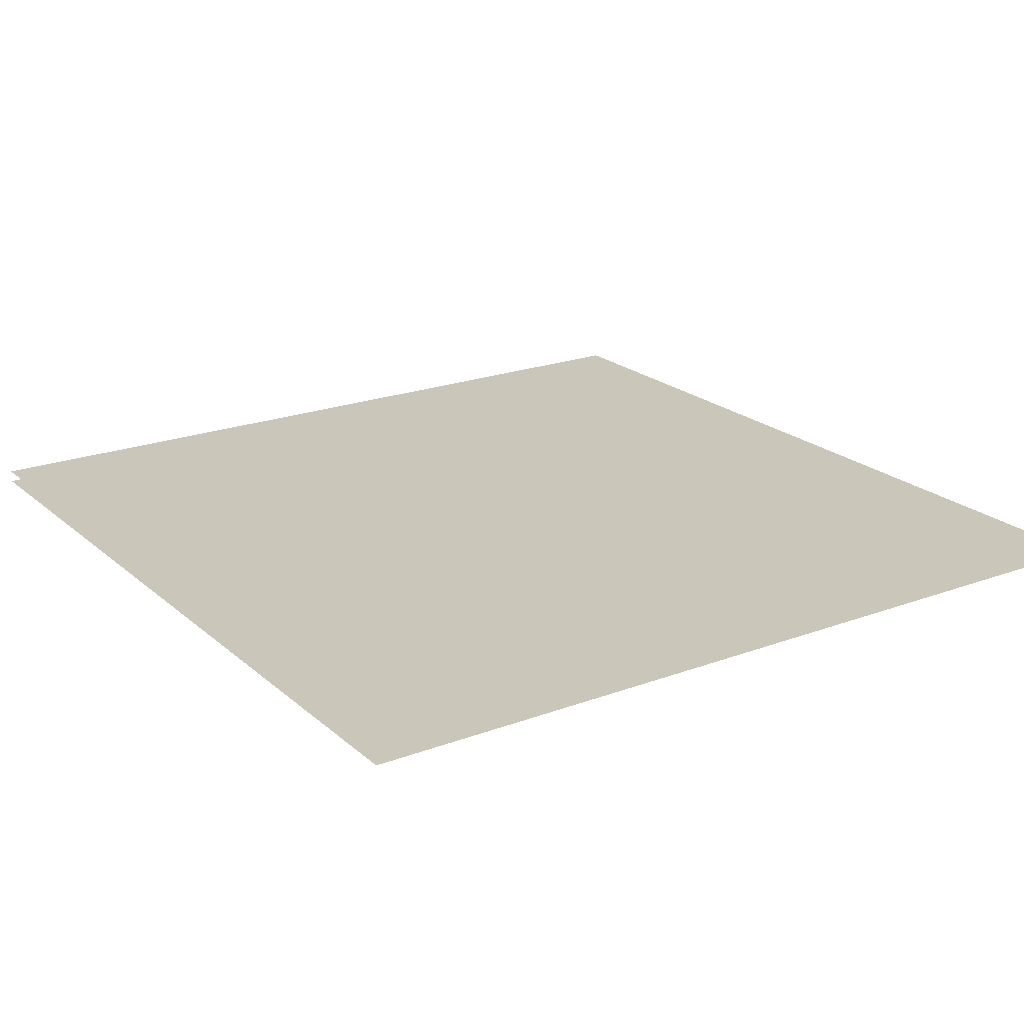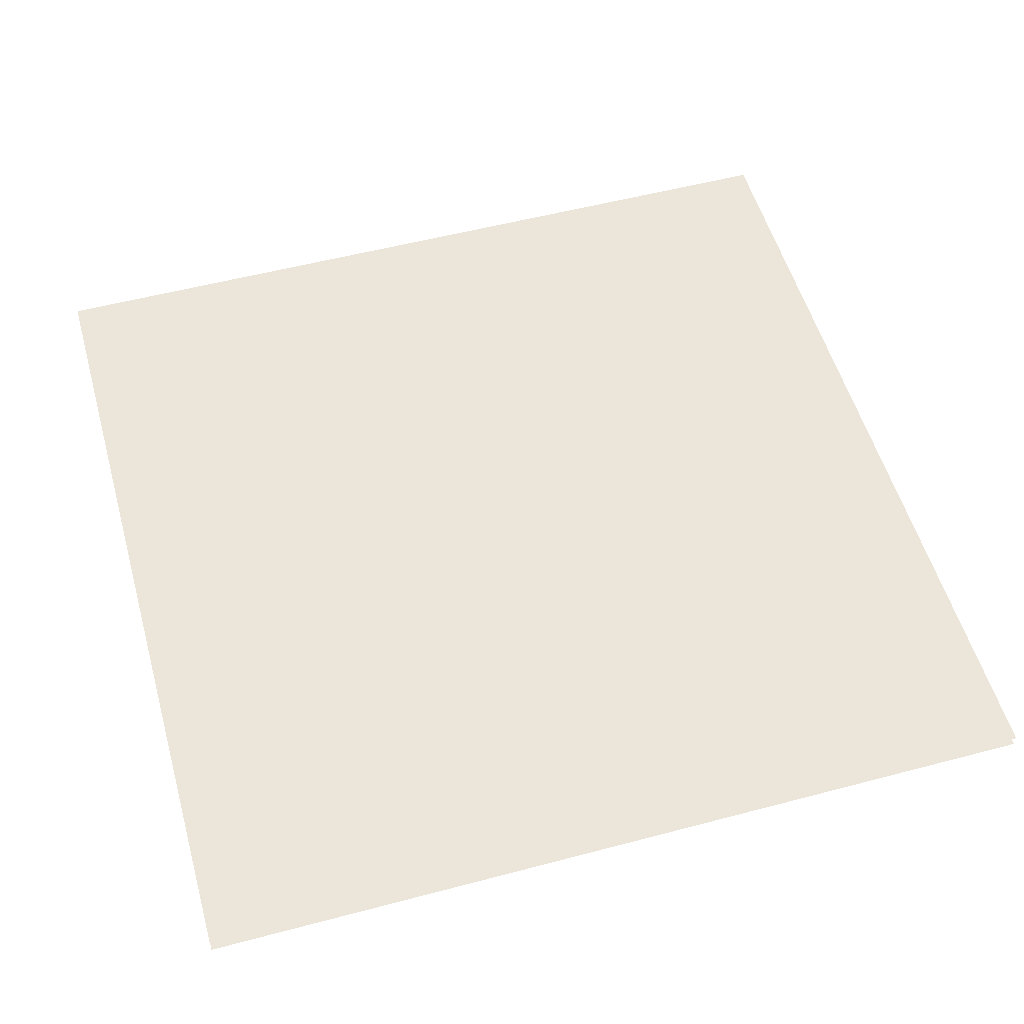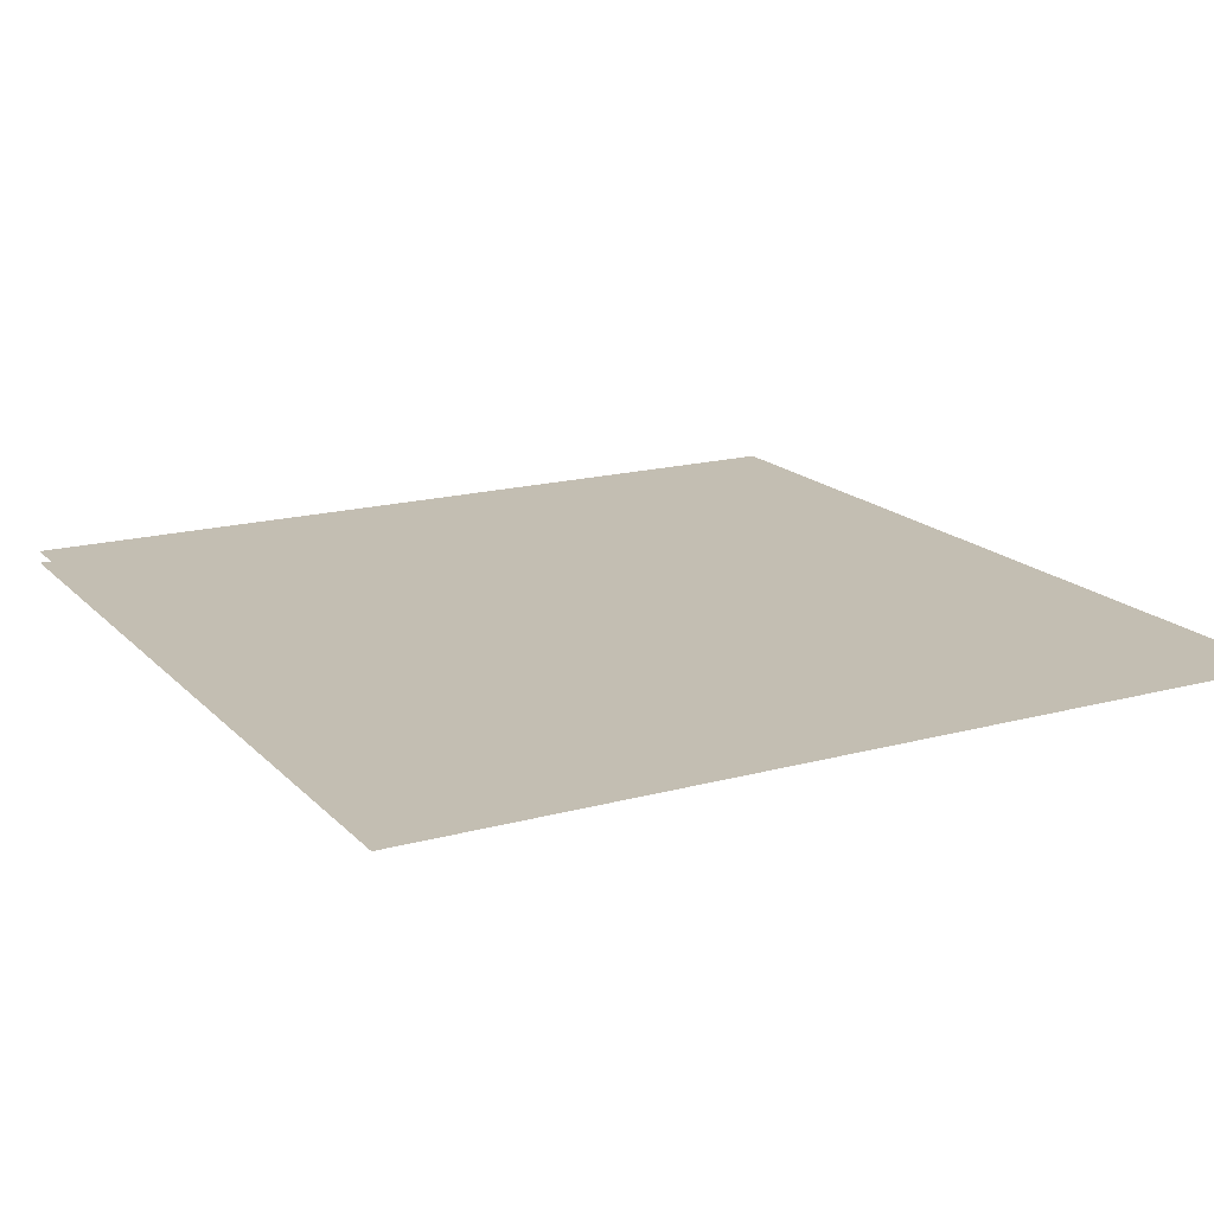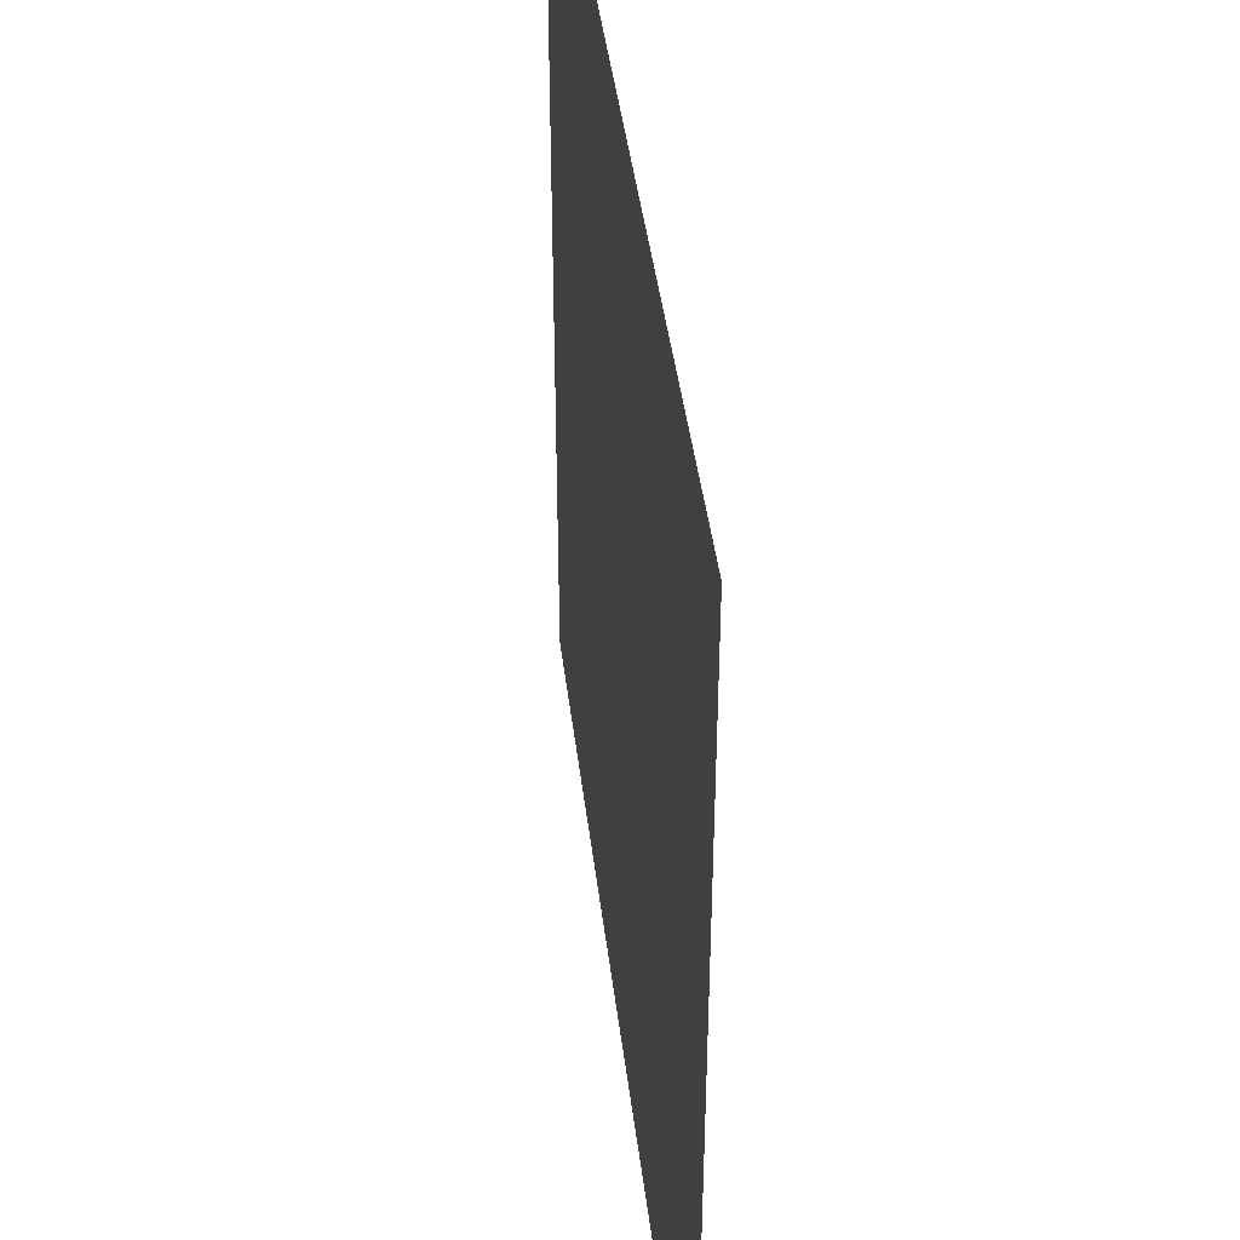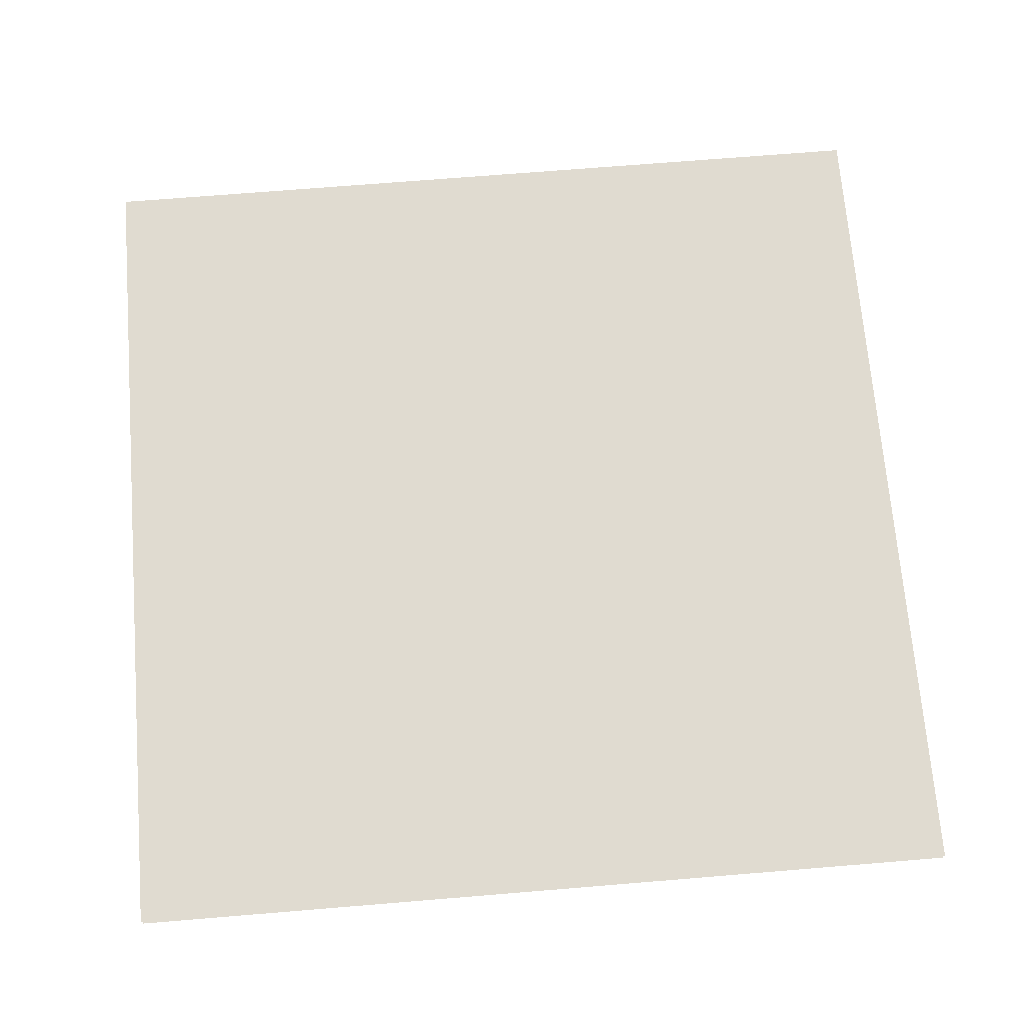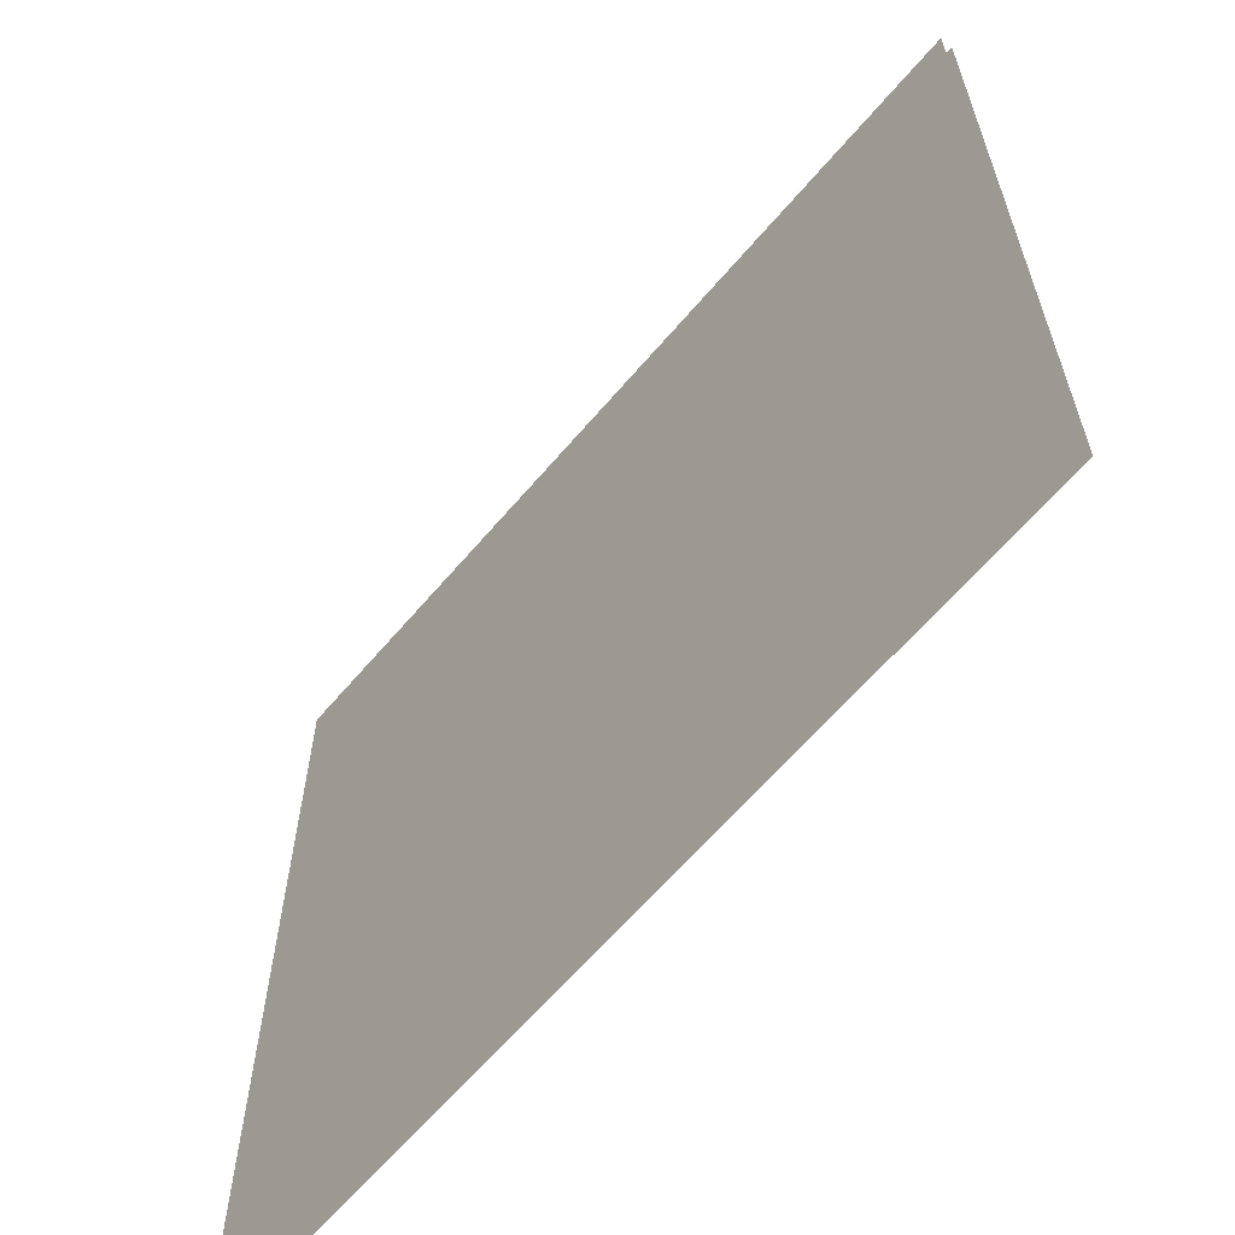
<metadata>
{"format":"obj","ext":"obj","renderer":"f3d","projection":"perspective","resolution":1024,"background":"white","views":[{"elev":21.1,"azim":146.2,"up":"+Y"},{"elev":54.2,"azim":-105.7,"up":"+Y"},{"elev":17.3,"azim":-28.5,"up":"+Y"},{"elev":43.2,"azim":-96.9,"up":"+Z"},{"elev":70.2,"azim":-4.7,"up":"+Y"},{"elev":-63.3,"azim":-130.3,"up":"+Z"}]}
</metadata>
<code>
g F22_TRAIN_05T
v -0.5 -0.4849 -0.5
v 0.5 -0.4849 0.5
v 0.5 -0.4849 -0.5
v -0.5 -0.4849 0.5
v -0.5 -0.4706 -0.5
v 0.5 -0.4706 0.5
v -0.5 -0.4706 0.5
v 0.5 -0.4706 -0.5
f 1 3 2
f 1 2 4
f 5 7 6
f 5 6 8

</code>
